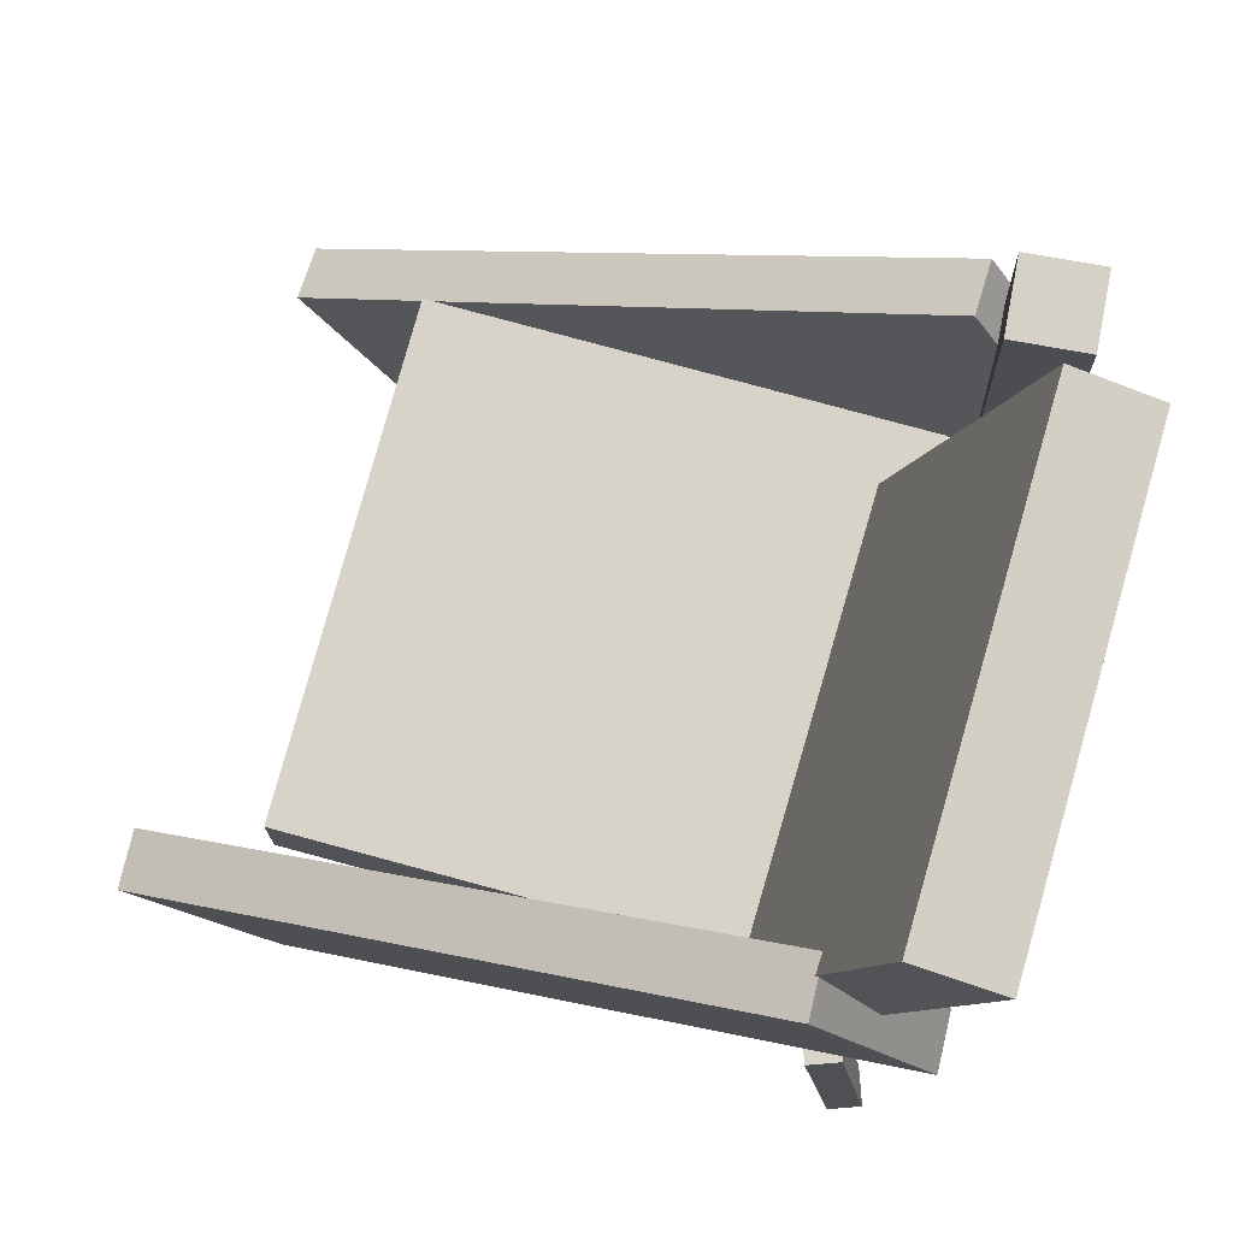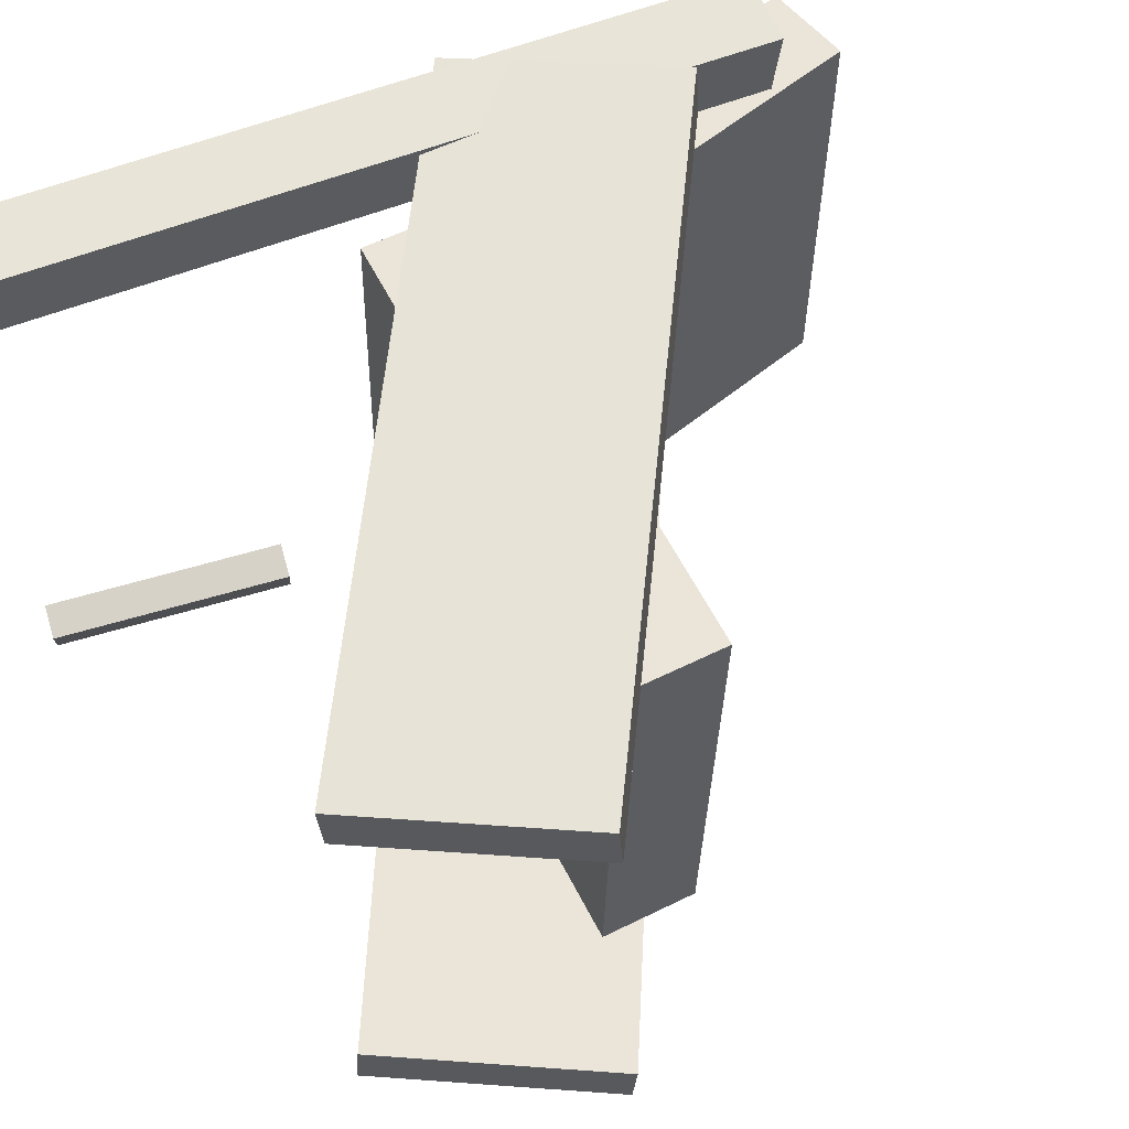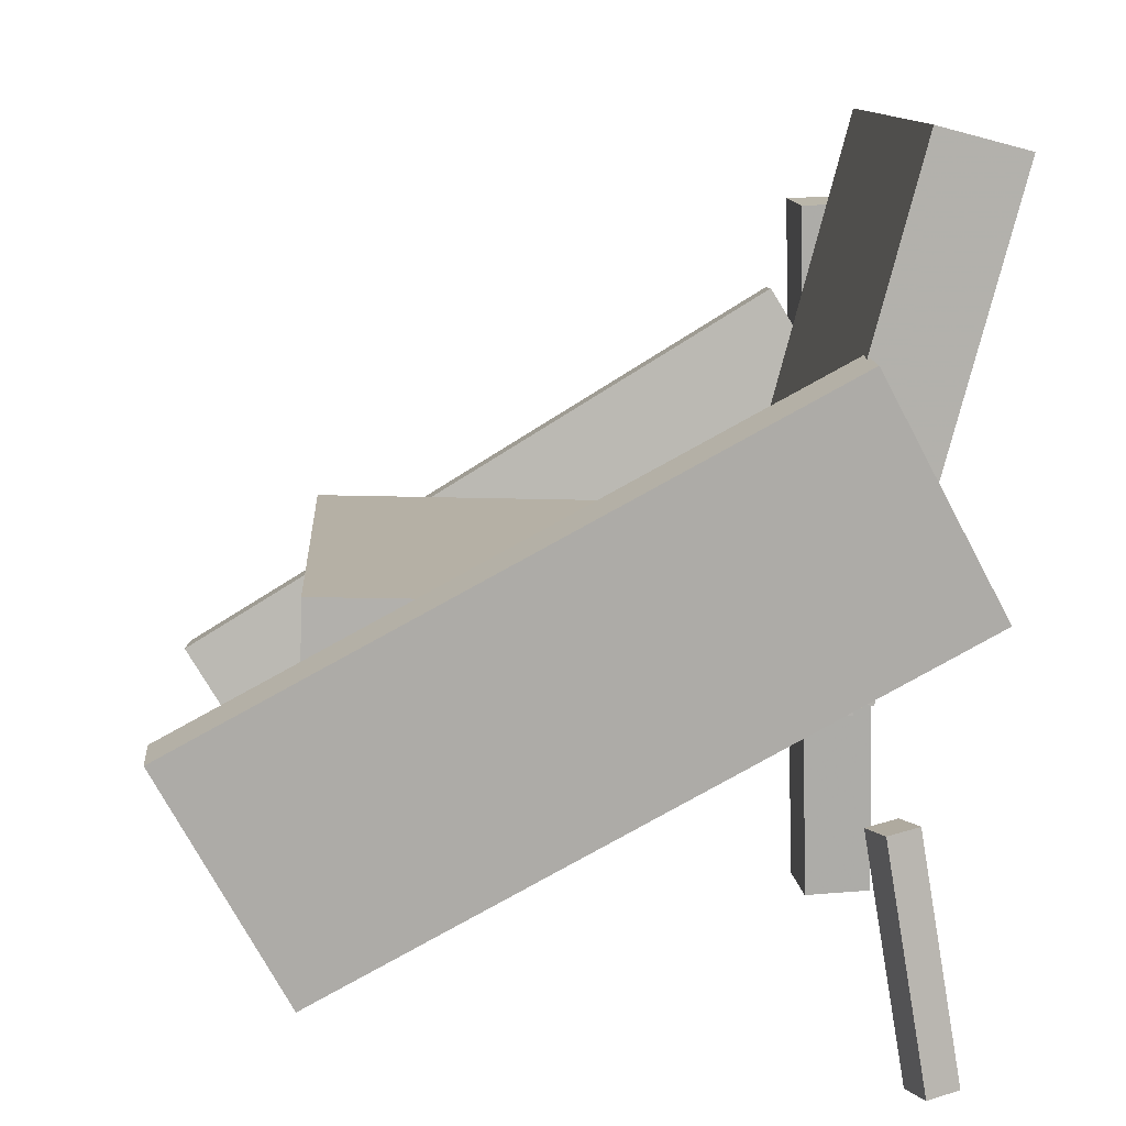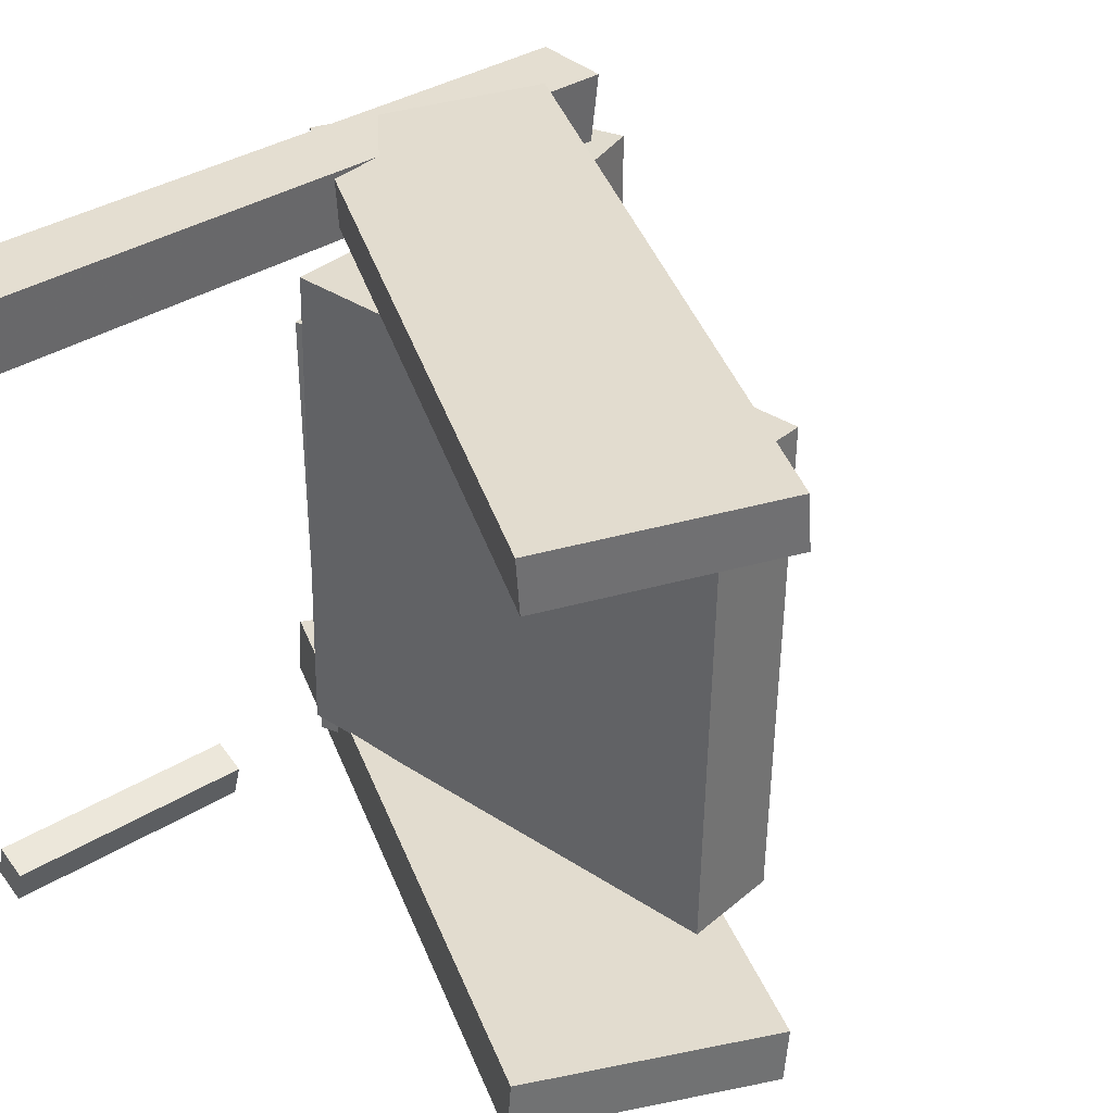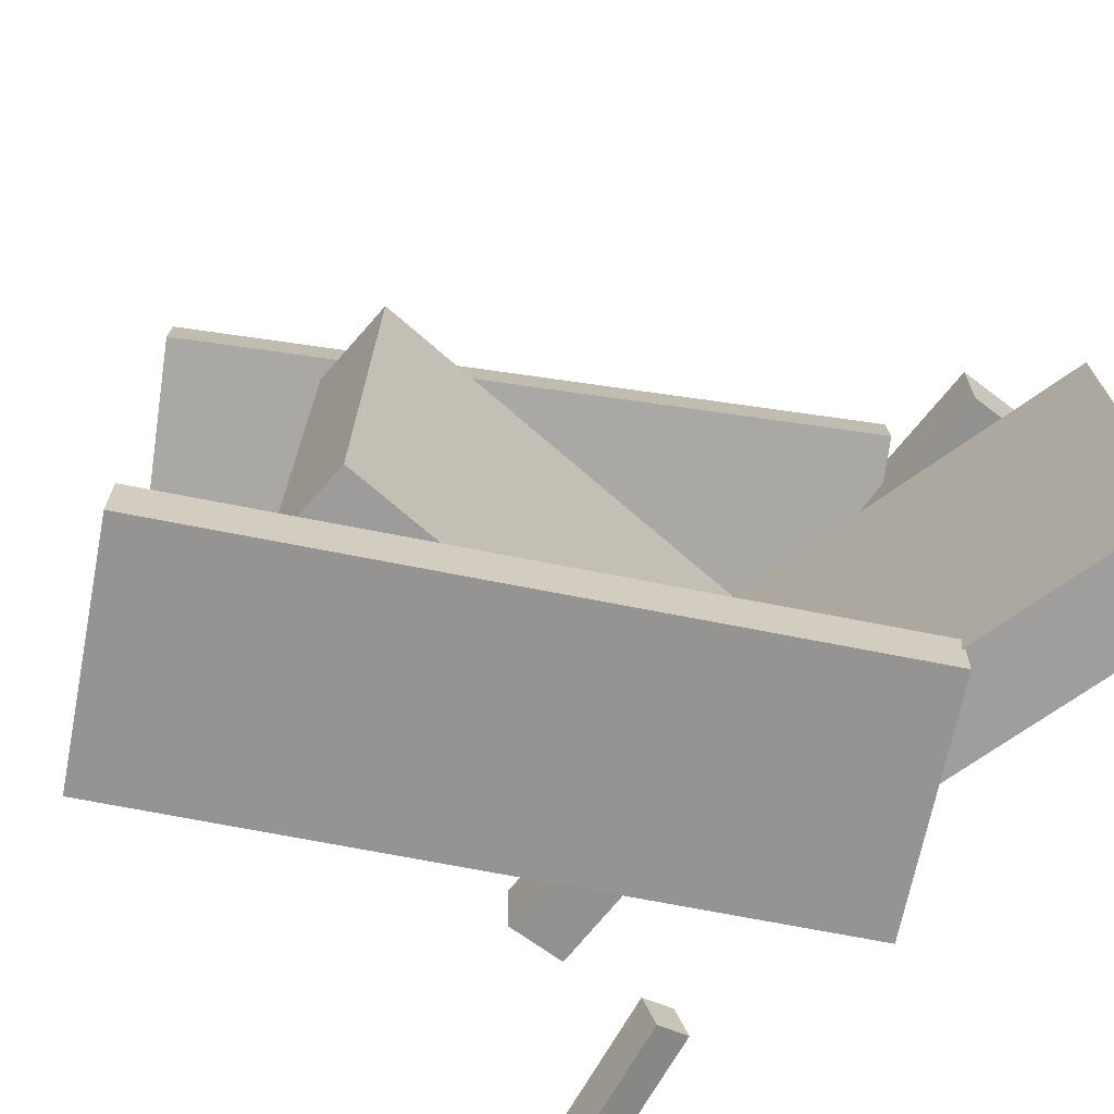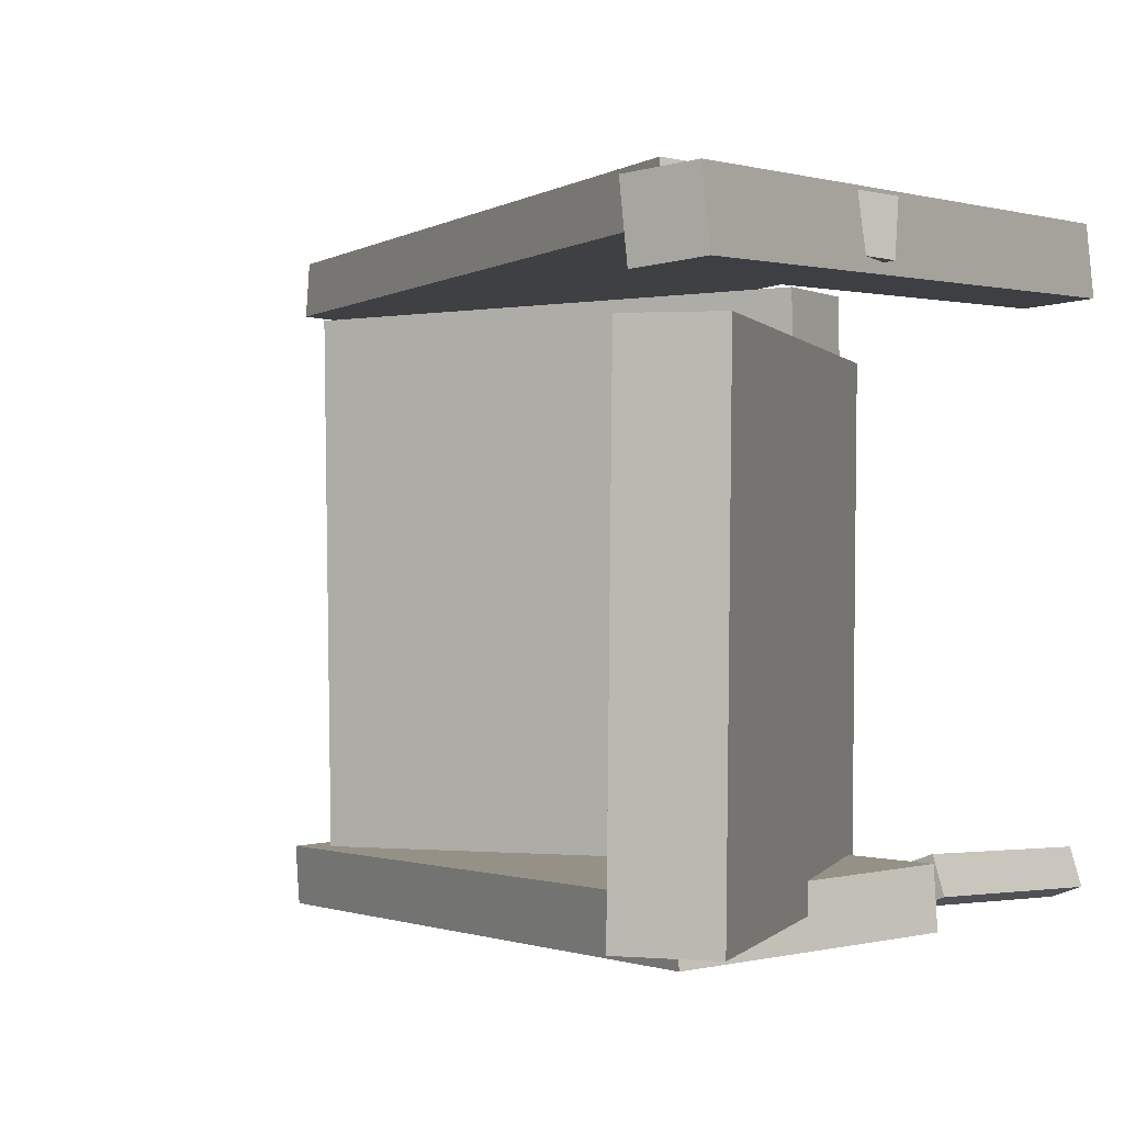
<metadata>
{"format":"obj","ext":"obj","renderer":"f3d","projection":"perspective","resolution":1024,"background":"white","views":[{"elev":75.0,"azim":-164.8,"up":"+Y"},{"elev":60.3,"azim":64.4,"up":"+Z"},{"elev":10.5,"azim":176.7,"up":"+Y"},{"elev":35.2,"azim":42.6,"up":"+Z"},{"elev":-71.1,"azim":140.5,"up":"+Z"},{"elev":-1.7,"azim":-149.0,"up":"+Z"}]}
</metadata>
<code>
v -0.2058 0.06546 0.1795
v -0.2071 0.06332 0.218
v -0.1209 0.2045 0.1902
v -0.1222 0.2024 0.2287
v 0.2369 -0.2049 0.1799
v 0.2356 -0.207 0.2184
v 0.3218 -0.06586 0.1906
v 0.3205 -0.068 0.2291
f 1.0 7.0 5.0
f 1.0 3.0 7.0
f 1.0 4.0 3.0
f 1.0 2.0 4.0
f 3.0 8.0 7.0
f 3.0 4.0 8.0
f 5.0 7.0 8.0
f 5.0 8.0 6.0
f 1.0 5.0 6.0
f 1.0 6.0 2.0
f 2.0 6.0 8.0
f 2.0 8.0 4.0
v -0.1937 -0.2693 -0.2162
v -0.1846 -0.2715 -0.1889
v -0.1653 -0.09751 -0.2118
v -0.1561 -0.09973 -0.1845
v -0.1704 -0.273 -0.2243
v -0.1612 -0.2752 -0.197
v -0.1419 -0.1012 -0.2199
v -0.1328 -0.1034 -0.1925
f 9.0 15.0 13.0
f 9.0 11.0 15.0
f 9.0 12.0 11.0
f 9.0 10.0 12.0
f 11.0 16.0 15.0
f 11.0 12.0 16.0
f 13.0 15.0 16.0
f 13.0 16.0 14.0
f 9.0 13.0 14.0
f 9.0 14.0 10.0
f 10.0 14.0 16.0
f 10.0 16.0 12.0
v -0.1419 -0.01733 0.1285
v -0.08049 -0.001233 0.1295
v -0.2307 0.3222 0.1219
v -0.1693 0.3383 0.1229
v -0.1352 -0.02198 -0.2041
v -0.07375 -0.005884 -0.2031
v -0.224 0.3175 -0.2107
v -0.1626 0.3336 -0.2096
f 17.0 23.0 21.0
f 17.0 19.0 23.0
f 17.0 20.0 19.0
f 17.0 18.0 20.0
f 19.0 24.0 23.0
f 19.0 20.0 24.0
f 21.0 23.0 24.0
f 21.0 24.0 22.0
f 17.0 21.0 22.0
f 17.0 22.0 18.0
f 18.0 22.0 24.0
f 18.0 24.0 20.0
v -0.2164 0.03109 -0.2208
v -0.215 0.0336 -0.1798
v -0.1287 0.193 -0.2336
v -0.1274 0.1955 -0.1926
v 0.2239 -0.2074 -0.2209
v 0.2253 -0.2049 -0.1799
v 0.3116 -0.04552 -0.2337
v 0.313 -0.04301 -0.1927
f 25.0 31.0 29.0
f 25.0 27.0 31.0
f 25.0 28.0 27.0
f 25.0 26.0 28.0
f 27.0 32.0 31.0
f 27.0 28.0 32.0
f 29.0 31.0 32.0
f 29.0 32.0 30.0
f 25.0 29.0 30.0
f 25.0 30.0 26.0
f 26.0 30.0 32.0
f 26.0 32.0 28.0
v -0.1539 -0.268 0.1879
v -0.2061 -0.2662 0.1916
v -0.138 0.2675 0.1558
v -0.1902 0.2693 0.1596
v -0.1501 -0.265 0.2398
v -0.2022 -0.2632 0.2436
v -0.1342 0.2705 0.2078
v -0.1863 0.2723 0.2116
f 33.0 39.0 37.0
f 33.0 35.0 39.0
f 33.0 36.0 35.0
f 33.0 34.0 36.0
f 35.0 40.0 39.0
f 35.0 36.0 40.0
f 37.0 39.0 40.0
f 37.0 40.0 38.0
f 33.0 37.0 38.0
f 33.0 38.0 34.0
f 34.0 38.0 40.0
f 34.0 40.0 36.0
v -0.1282 0.03722 -0.1826
v -0.1262 -0.03342 -0.1811
v -0.1269 0.04445 0.1711
v -0.1249 -0.02619 0.1726
v 0.2176 0.04712 -0.184
v 0.2196 -0.02352 -0.1826
v 0.2189 0.05435 0.1697
v 0.2209 -0.01629 0.1711
f 41.0 47.0 45.0
f 41.0 43.0 47.0
f 41.0 44.0 43.0
f 41.0 42.0 44.0
f 43.0 48.0 47.0
f 43.0 44.0 48.0
f 45.0 47.0 48.0
f 45.0 48.0 46.0
f 41.0 45.0 46.0
f 41.0 46.0 42.0
f 42.0 46.0 48.0
f 42.0 48.0 44.0

</code>
